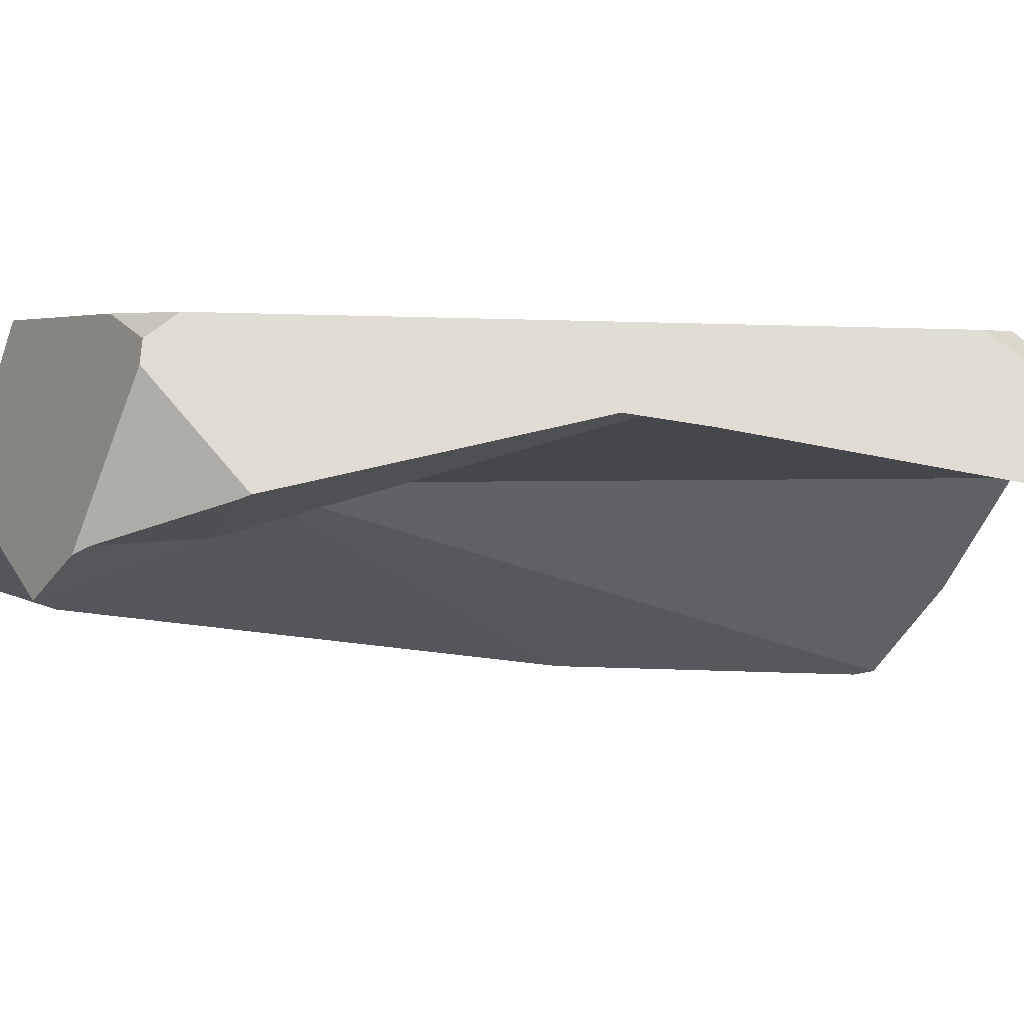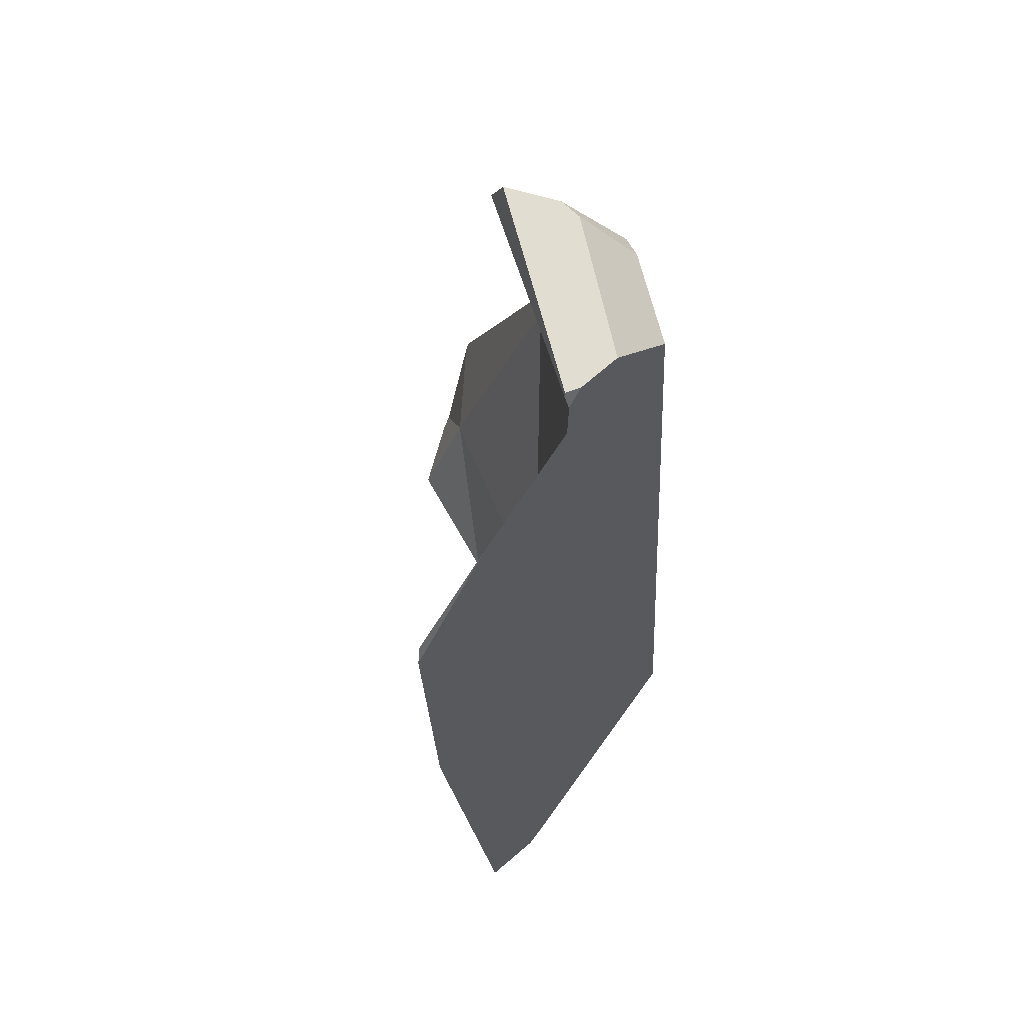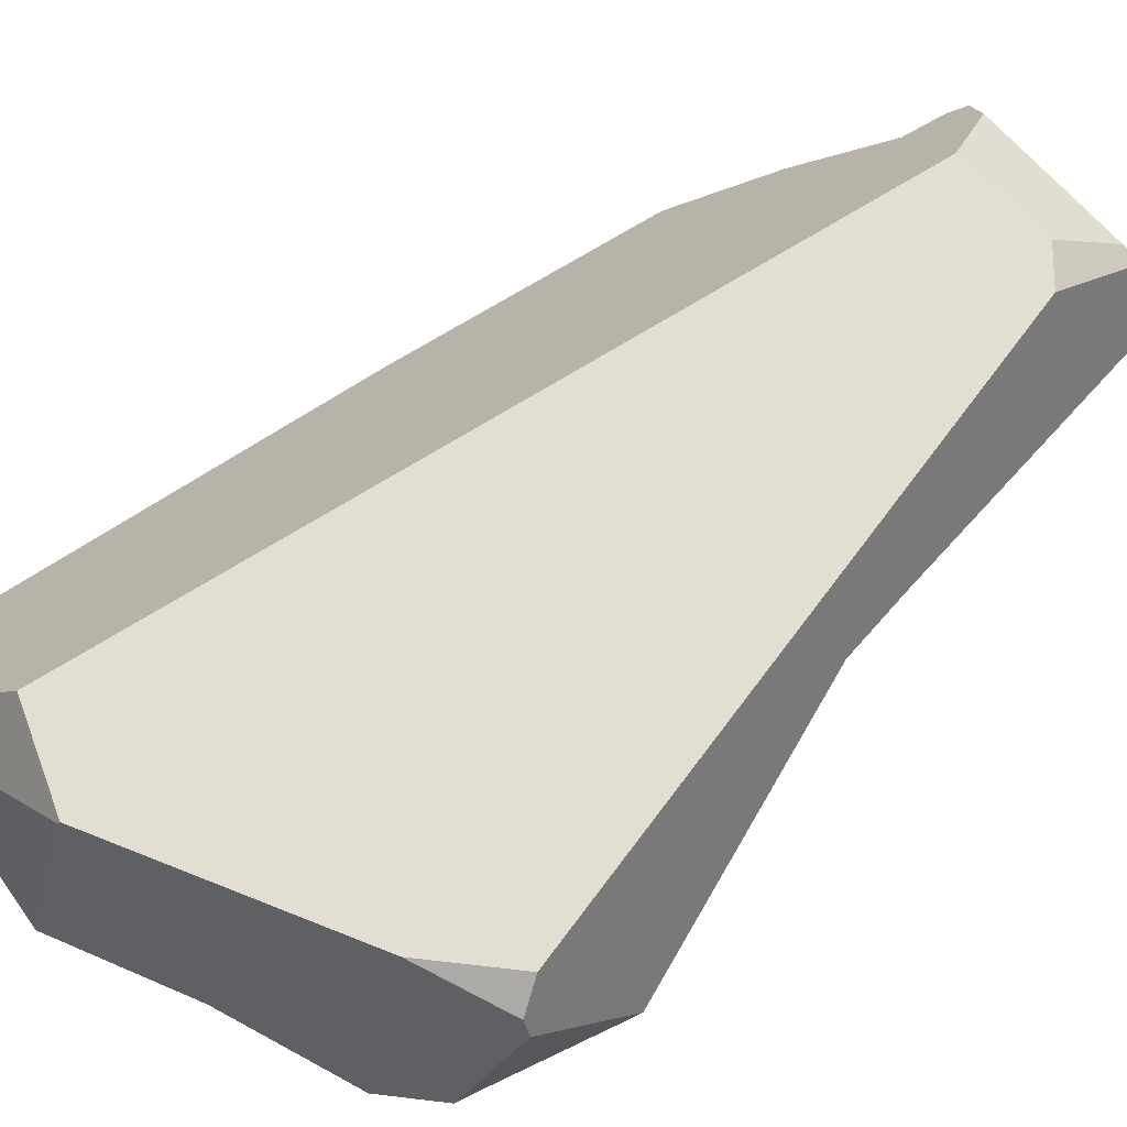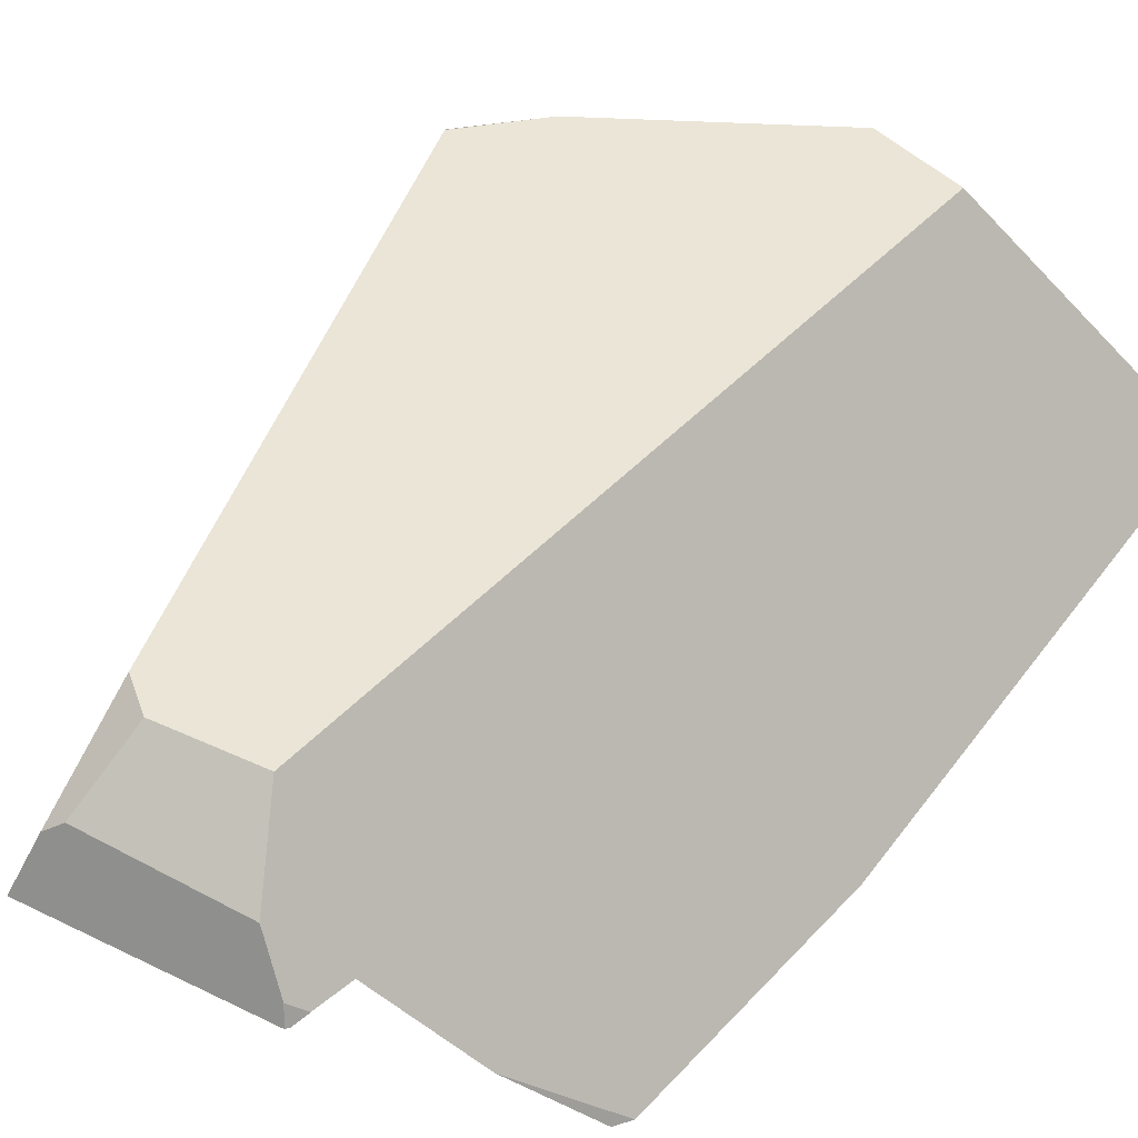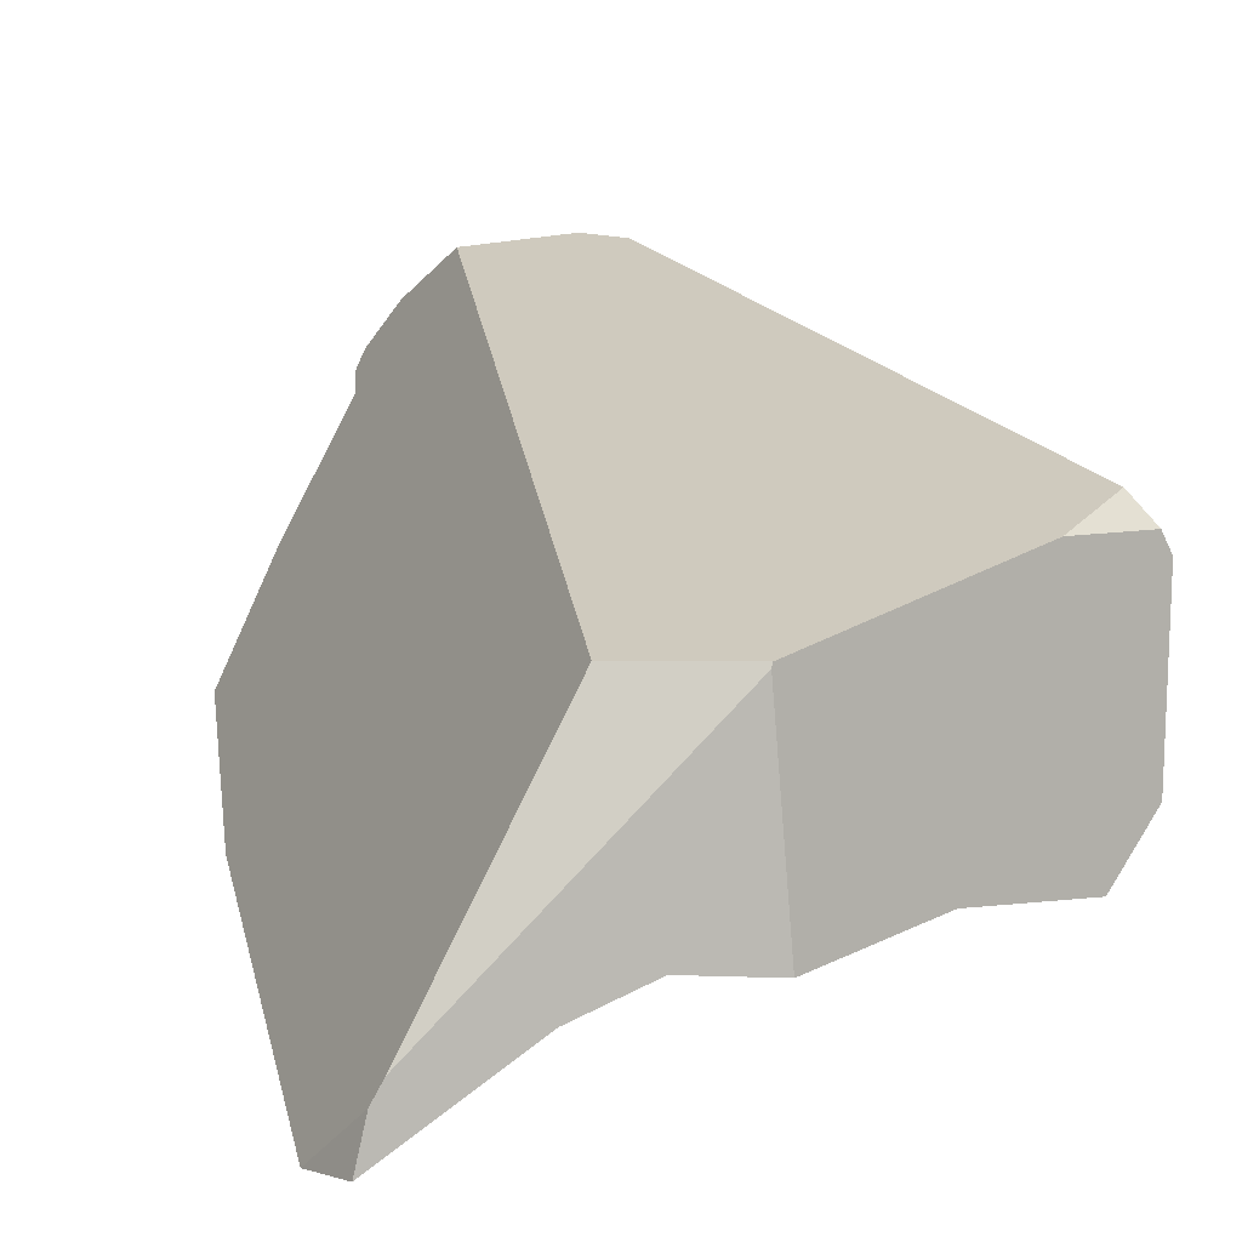
<metadata>
{"format":"obj","ext":"obj","renderer":"f3d","projection":"perspective","resolution":1024,"background":"white","views":[{"elev":3.3,"azim":91.9,"up":"+Z"},{"elev":68.4,"azim":-106.1,"up":"+Y"},{"elev":69.5,"azim":50.6,"up":"+Z"},{"elev":42.5,"azim":-148.5,"up":"+Z"},{"elev":24.0,"azim":-15.1,"up":"+Z"}]}
</metadata>
<code>
v 0.6529 -0.4211 -0.6569
v 0.6514 -0.5357 -0.6968
v 0.554 -0.5794 -0.6665
v 0.6514 -0.5357 -0.6968
v 0.6529 -0.4211 -0.6569
v 0.6943 -0.5026 -0.6648
v 0.6971 -0.4954 -0.6462
v 0.6514 -0.5357 -0.6968
v 0.6943 -0.5026 -0.6648
v 0.6201 -0.4973 -0.5165
v 0.5824 -0.5179 -0.517
v 0.4011 -0.3552 -0.5233
v 0.5824 -0.5179 -0.517
v 0.6201 -0.4973 -0.5165
v 0.5732 -0.523 -0.5171
v 0.3755 -0.5609 -0.5207
v 0.3755 -0.5609 -0.5207
v 0.4011 -0.3552 -0.5233
v 0.3574 -0.5723 -0.5458
v 0.3755 -0.5609 -0.5207
v 0.3574 -0.5723 -0.5458
v 0.4132 -0.5986 -0.5545
v 0.4136 -0.574 -0.5197
v 0.4136 -0.574 -0.5197
v 0.4546 -0.5879 -0.5186
v 0.4546 -0.5879 -0.5186
v 0.554 -0.5794 -0.6665
v 0.5732 -0.523 -0.5171
v 0.4541 -0.5885 -0.5197
v 0.4535 -0.6099 -0.5881
v 0.4533 -0.5895 -0.5214
v 0.4535 -0.6099 -0.5881
v 0.4533 -0.5895 -0.5214
v 0.4132 -0.5986 -0.5545
v 0.3988 -0.6019 -0.5664
v 0.3936 -0.6281 -0.6524
v 0.4537 -0.6321 -0.6609
v 0.4537 -0.6321 -0.6609
v 0.4537 -0.6321 -0.6609
v 0.4529 -0.431 -0.632
v 0.554 -0.5794 -0.6665
v 0.3936 -0.6281 -0.6524
v 0.3713 -0.6298 -0.6597
v 0.4529 -0.431 -0.632
v 0.3936 -0.6281 -0.6524
v 0.3403 -0.6321 -0.6698
v 0.3403 -0.6321 -0.6698
v 0.2486 -0.2119 -0.7826
v 0.4529 -0.431 -0.632
v 0.2776 -0.6415 -0.7052
v 0.2718 -0.6423 -0.7085
v 0.2229 -0.6057 -0.7423
v 0.2399 -0.6471 -0.7266
v 0.2501 -0.6376 -0.6948
v 0.2229 -0.6057 -0.7423
v 0.2399 -0.6471 -0.7266
v 0.2593 -0.6338 -0.6817
v 0.2229 -0.6057 -0.7423
v 0.2501 -0.6376 -0.6948
v 0.2689 -0.6278 -0.6684
v 0.2486 -0.2119 -0.7826
v 0.2711 -0.6265 -0.6654
v 0.3254 -0.5924 -0.5901
v 0.3333 -0.5874 -0.5792
v 0.3333 -0.5874 -0.5792
v 0.3694 -0.6086 -0.5907
v 0.3988 -0.6019 -0.5664
v 0.3694 -0.6086 -0.5907
v 0.3501 -0.6131 -0.6067
v 0.3713 -0.6298 -0.6597
v 0.344 -0.6145 -0.6117
v 0.3403 -0.6321 -0.6698
v 0.3333 -0.6169 -0.6206
v 0.2791 -0.6293 -0.6653
v 0.2776 -0.6415 -0.7052
v 0.2722 -0.6309 -0.671
v 0.2501 -0.6376 -0.6948
v 0.2593 -0.6338 -0.6817
v 0.2689 -0.6278 -0.6684
v 0.2593 -0.6338 -0.6817
v 0.2722 -0.6309 -0.671
v 0.2711 -0.6265 -0.6654
v 0.2791 -0.6293 -0.6653
v 0.3333 -0.6169 -0.6206
v 0.3254 -0.5924 -0.5901
v 0.344 -0.6145 -0.6117
v 0.3501 -0.6131 -0.6067
v 0.2718 -0.6423 -0.7085
v 0.2399 -0.6471 -0.7266
v 0.4233 -0.1774 -0.5255
v 0.4247 -0.1663 -0.5256
v 0.4272 -0.1458 -0.5258
v 0.3927 0.1139 -0.6302
v 0.449 0.02902 -0.528
v 0.3986 0.1463 -0.6277
v 0.4517 0.05055 -0.5283
v 0.4564 0.08815 -0.5287
v 0.4349 0.1335 -0.5704
v 0.4082 0.1568 -0.6154
v 0.4303 0.1432 -0.5792
v 0.4082 0.1568 -0.6154
v 0.4303 0.1432 -0.5792
v 0.4351 0.1432 -0.5789
v 0.4053 0.1614 -0.6273
v 0.408 0.1569 -0.6158
v 0.4032 0.1593 -0.6303
v 0.408 0.1569 -0.6158
v 0.4053 0.1614 -0.6273
v 0.3988 0.1469 -0.6275
v 0.408 0.1569 -0.6158
v 0.3988 0.1469 -0.6275
v 0.408 0.1569 -0.6157
v 0.3986 0.1466 -0.6278
v 0.3986 0.1466 -0.6278
v 0.5954 0.1421 -0.6332
v 0.3986 0.1463 -0.6277
v 0.4032 0.1593 -0.6303
v 0.4049 0.1622 -0.6295
v 0.5954 0.1421 -0.6332
v 0.4032 0.1593 -0.6303
v 0.5856 0.1676 -0.6261
v 0.5954 0.1421 -0.6332
v 0.5856 0.1676 -0.6261
v 0.6391 -0.1065 -0.5875
v 0.6252 -0.1475 -0.5793
v 0.6391 -0.1065 -0.5875
v 0.6252 -0.1475 -0.5793
v 0.3927 0.1139 -0.6302
v 0.3986 0.1463 -0.6277
v 0.4529 -0.431 -0.632
v 0.4529 -0.431 -0.632
v 0.2846 0.02712 -0.7813
v 0.3927 0.1139 -0.6302
v 0.2846 0.02712 -0.7813
v 0.4529 -0.431 -0.632
v 0.2769 0.01305 -0.785
v 0.2769 0.01305 -0.785
v 0.3321 0.07358 -0.7138
v 0.2846 0.02712 -0.7813
v 0.3321 0.07358 -0.7137
v 0.2769 0.01305 -0.785
v 0.3321 0.07358 -0.7138
v 0.2486 -0.2119 -0.7826
v 0.6252 -0.1475 -0.5793
v 0.6529 -0.4211 -0.6569
v 0.4529 -0.431 -0.632
v 0.6502 -0.1658 -0.5782
v 0.6529 -0.4211 -0.6569
v 0.6252 -0.1475 -0.5793
v 0.7115 -0.3375 -0.6149
v 0.727 -0.395 -0.6286
v 0.7293 -0.3874 -0.6256
v 0.7249 -0.4051 -0.6059
v 0.727 -0.395 -0.6286
v 0.7293 -0.3874 -0.6256
v 0.7246 -0.4065 -0.6043
v 0.6981 -0.4903 -0.6588
v 0.6529 -0.4211 -0.6569
v 0.727 -0.395 -0.6286
v 0.6981 -0.4903 -0.6588
v 0.6981 -0.4903 -0.6588
v 0.6971 -0.4954 -0.6462
v 0.6943 -0.5026 -0.6648
v 0.7021 -0.4824 -0.613
v 0.7021 -0.4824 -0.613
v 0.6303 -0.4917 -0.5163
v 0.6303 -0.4917 -0.5163
v 0.6885 -0.4228 -0.5161
v 0.6371 -0.488 -0.5162
v 0.6886 -0.4383 -0.5159
v 0.6917 -0.4353 -0.5159
v 0.6917 -0.4353 -0.5159
v 0.7115 -0.3375 -0.6149
v 0.6885 -0.4228 -0.5161
v 0.6972 -0.4444 -0.5229
v 0.7246 -0.4065 -0.6043
v 0.7249 -0.4051 -0.6059
v 0.7293 -0.3874 -0.6256
v 0.6993 -0.4477 -0.5256
v 0.7002 -0.4492 -0.5267
v 0.7033 -0.4543 -0.5307
v 0.7119 -0.4571 -0.5479
v 0.7119 -0.4571 -0.5479
v 0.7119 -0.4571 -0.5479
v 0.6998 -0.4585 -0.5311
v 0.6371 -0.488 -0.5162
v 0.6371 -0.488 -0.5162
v 0.6998 -0.4585 -0.5311
v 0.6886 -0.4383 -0.5159
v 0.6972 -0.4444 -0.5229
v 0.6993 -0.4477 -0.5256
v 0.7002 -0.4492 -0.5267
v 0.7033 -0.4543 -0.5307
v 0.7045 -0.4562 -0.5322
v 0.7045 -0.4562 -0.5322
v 0.7045 -0.4562 -0.5322
v 0.6917 -0.4353 -0.5159
v 0.6587 -0.3034 -0.5186
v 0.6587 -0.3034 -0.5186
v 0.6496 -0.2672 -0.5193
v 0.4233 -0.1774 -0.5255
v 0.6235 -0.1628 -0.5214
v 0.6223 -0.1582 -0.5215
v 0.4247 -0.1663 -0.5256
v 0.6183 -0.1421 -0.5218
v 0.4272 -0.1458 -0.5258
v 0.6161 -0.1333 -0.522
v 0.6183 -0.1421 -0.5218
v 0.6461 -0.1443 -0.5816
v 0.6161 -0.1333 -0.522
v 0.6502 -0.1658 -0.5782
v 0.6502 -0.1658 -0.5782
v 0.6252 -0.1475 -0.5793
v 0.6461 -0.1443 -0.5816
v 0.6391 -0.1065 -0.5875
v 0.6093 -0.106 -0.5226
v 0.6093 -0.106 -0.5226
v 0.449 0.02902 -0.528
v 0.4517 0.05055 -0.5283
v 0.5652 0.07011 -0.5261
v 0.5377 0.09283 -0.5271
v 0.5041 0.0909 -0.5278
v 0.4621 0.08848 -0.5286
v 0.4564 0.08815 -0.5287
v 0.4621 0.08848 -0.5286
v 0.4349 0.1335 -0.5704
v 0.4564 0.08815 -0.5287
v 0.4666 0.1437 -0.5771
v 0.4382 0.1433 -0.5788
v 0.4351 0.1432 -0.5789
v 0.4303 0.1432 -0.5792
v 0.4382 0.1433 -0.5788
v 0.4666 0.1437 -0.5771
v 0.5125 0.1443 -0.5744
v 0.556 0.1449 -0.5719
v 0.5591 0.146 -0.5742
v 0.5675 0.1488 -0.5805
v 0.5856 0.1676 -0.6261
v 0.4053 0.1614 -0.6274
v 0.4053 0.1614 -0.6274
v 0.4049 0.1621 -0.6291
v 0.4049 0.1621 -0.6292
v 0.4049 0.1622 -0.6295
v 0.4049 0.1621 -0.6292
v 0.4049 0.1622 -0.6295
v 0.4049 0.1621 -0.6291
v 0.5704 0.1498 -0.5827
v 0.5704 0.1498 -0.5827
v 0.5701 0.1461 -0.5801
v 0.5694 0.1352 -0.5723
v 0.5692 0.1311 -0.5694
v 0.5679 0.1109 -0.5551
v 0.5671 0.09917 -0.5468
v 0.5652 0.07011 -0.5261
v 0.5671 0.09917 -0.5468
v 0.5411 0.1027 -0.5355
v 0.5652 0.07011 -0.5261
v 0.5429 0.1077 -0.5399
v 0.5041 0.0909 -0.5278
v 0.5411 0.1027 -0.5355
v 0.5429 0.1077 -0.5399
v 0.5377 0.09283 -0.5271
v 0.5377 0.09283 -0.5271
v 0.5125 0.1443 -0.5744
v 0.5505 0.1294 -0.5585
v 0.5528 0.1361 -0.5643
v 0.5559 0.1449 -0.5718
v 0.5559 0.1449 -0.5718
v 0.5559 0.1449 -0.5718
v 0.5692 0.1311 -0.5694
v 0.556 0.1449 -0.5719
v 0.5528 0.1361 -0.5643
v 0.5679 0.1109 -0.5551
v 0.5505 0.1294 -0.5585
v 0.5694 0.1352 -0.5723
v 0.5591 0.146 -0.5742
v 0.5701 0.1461 -0.5801
v 0.5675 0.1488 -0.5805
v 0.5704 0.1498 -0.5827
v 0.6223 -0.1582 -0.5215
v 0.6235 -0.1628 -0.5214
v 0.6496 -0.2672 -0.5193
v 0.6529 -0.4211 -0.6569
v 0.3986 0.1466 -0.6278
v 0.4533 -0.5895 -0.5214
v 0.4541 -0.5885 -0.5197
v 0.4546 -0.5879 -0.5186
f 1 2 3
f 4 5 6
f 7 8 9
f 10 8 7
f 10 11 8
f 12 13 14
f 12 15 13
f 12 16 15
f 17 18 19
f 20 21 22
f 23 20 22
f 15 16 24
f 15 24 25
f 26 27 28
f 29 27 26
f 29 30 27
f 31 30 29
f 32 33 34
f 32 34 35
f 32 35 36
f 32 36 37
f 27 30 38
f 39 40 41
f 42 40 39
f 43 44 45
f 46 44 43
f 47 48 49
f 50 48 47
f 51 48 50
f 51 52 48
f 53 52 51
f 54 55 56
f 57 58 59
f 60 58 57
f 58 60 61
f 61 60 62
f 61 62 63
f 63 18 61
f 64 18 63
f 19 18 64
f 21 65 66
f 67 21 66
f 21 67 22
f 36 35 68
f 36 68 69
f 69 70 36
f 71 70 69
f 70 71 72
f 72 71 73
f 72 73 74
f 72 74 75
f 75 74 76
f 76 77 75
f 78 77 76
f 79 80 81
f 82 79 81
f 83 82 81
f 82 83 84
f 82 84 85
f 86 85 84
f 87 85 86
f 65 85 87
f 66 65 87
f 77 88 75
f 77 89 88
f 61 18 90
f 61 90 91
f 61 91 92
f 92 93 61
f 94 93 92
f 94 95 93
f 96 95 94
f 97 95 96
f 98 95 97
f 98 99 95
f 100 99 98
f 101 102 103
f 101 103 104
f 101 104 105
f 106 107 108
f 109 107 106
f 110 111 112
f 112 111 99
f 99 111 95
f 95 111 113
f 114 115 116
f 117 115 114
f 118 119 120
f 121 119 118
f 122 123 124
f 125 115 126
f 116 115 125
f 127 128 129
f 130 128 127
f 131 132 133
f 134 135 136
f 137 138 139
f 61 140 141
f 93 140 61
f 133 132 142
f 136 135 143
f 144 145 146
f 147 148 149
f 150 148 147
f 150 151 148
f 152 151 150
f 153 154 155
f 154 153 156
f 154 156 157
f 158 159 160
f 6 5 161
f 157 162 163
f 162 157 164
f 10 7 165
f 166 10 165
f 12 14 167
f 167 168 12
f 169 168 167
f 170 168 169
f 168 170 171
f 172 173 174
f 175 173 172
f 173 175 176
f 173 176 177
f 178 173 177
f 176 175 179
f 180 176 179
f 181 176 180
f 176 181 182
f 183 157 156
f 164 157 183
f 165 184 166
f 185 166 184
f 186 166 185
f 187 188 189
f 188 190 189
f 190 188 191
f 192 191 188
f 192 188 193
f 193 188 194
f 182 181 195
f 185 184 196
f 197 189 190
f 174 173 198
f 199 12 168
f 200 12 199
f 200 201 12
f 202 201 200
f 203 201 202
f 203 204 201
f 205 204 203
f 205 206 204
f 205 207 206
f 208 209 210
f 209 208 211
f 212 213 214
f 214 213 215
f 216 209 124
f 210 209 216
f 207 217 206
f 217 218 206
f 217 219 218
f 220 219 217
f 221 219 220
f 222 219 221
f 219 222 223
f 219 223 224
f 225 226 227
f 228 226 225
f 229 226 228
f 230 226 229
f 230 231 226
f 104 103 232
f 104 232 233
f 104 233 234
f 104 234 235
f 104 235 236
f 104 236 237
f 104 237 238
f 239 104 238
f 106 108 240
f 106 240 241
f 106 241 242
f 106 242 243
f 244 238 245
f 238 244 246
f 238 246 239
f 238 237 247
f 248 124 123
f 249 124 248
f 124 249 250
f 124 250 251
f 252 124 251
f 252 216 124
f 253 216 252
f 254 216 253
f 255 256 257
f 256 255 258
f 259 260 261
f 259 262 260
f 257 256 263
f 264 259 261
f 264 228 259
f 228 225 259
f 265 264 261
f 266 264 265
f 267 264 266
f 235 234 268
f 269 270 271
f 272 270 269
f 270 272 273
f 273 272 274
f 273 274 258
f 258 255 273
f 271 270 275
f 276 271 275
f 277 276 275
f 278 276 277
f 279 278 277
f 211 208 280
f 211 280 281
f 282 211 281
f 198 211 282
f 198 173 211
f 283 41 40
f 284 109 106
f 23 22 285
f 286 23 285
f 287 23 286
f 11 28 27
f 11 27 8

</code>
